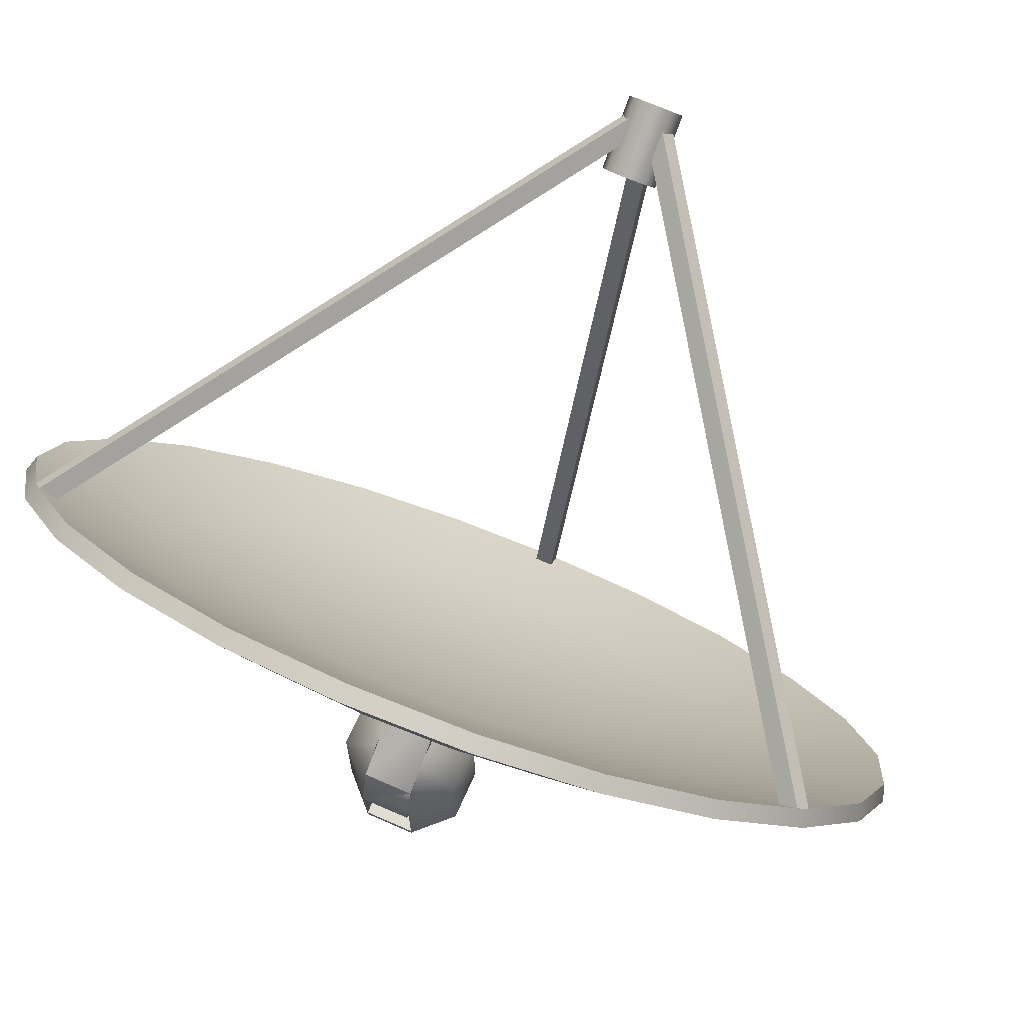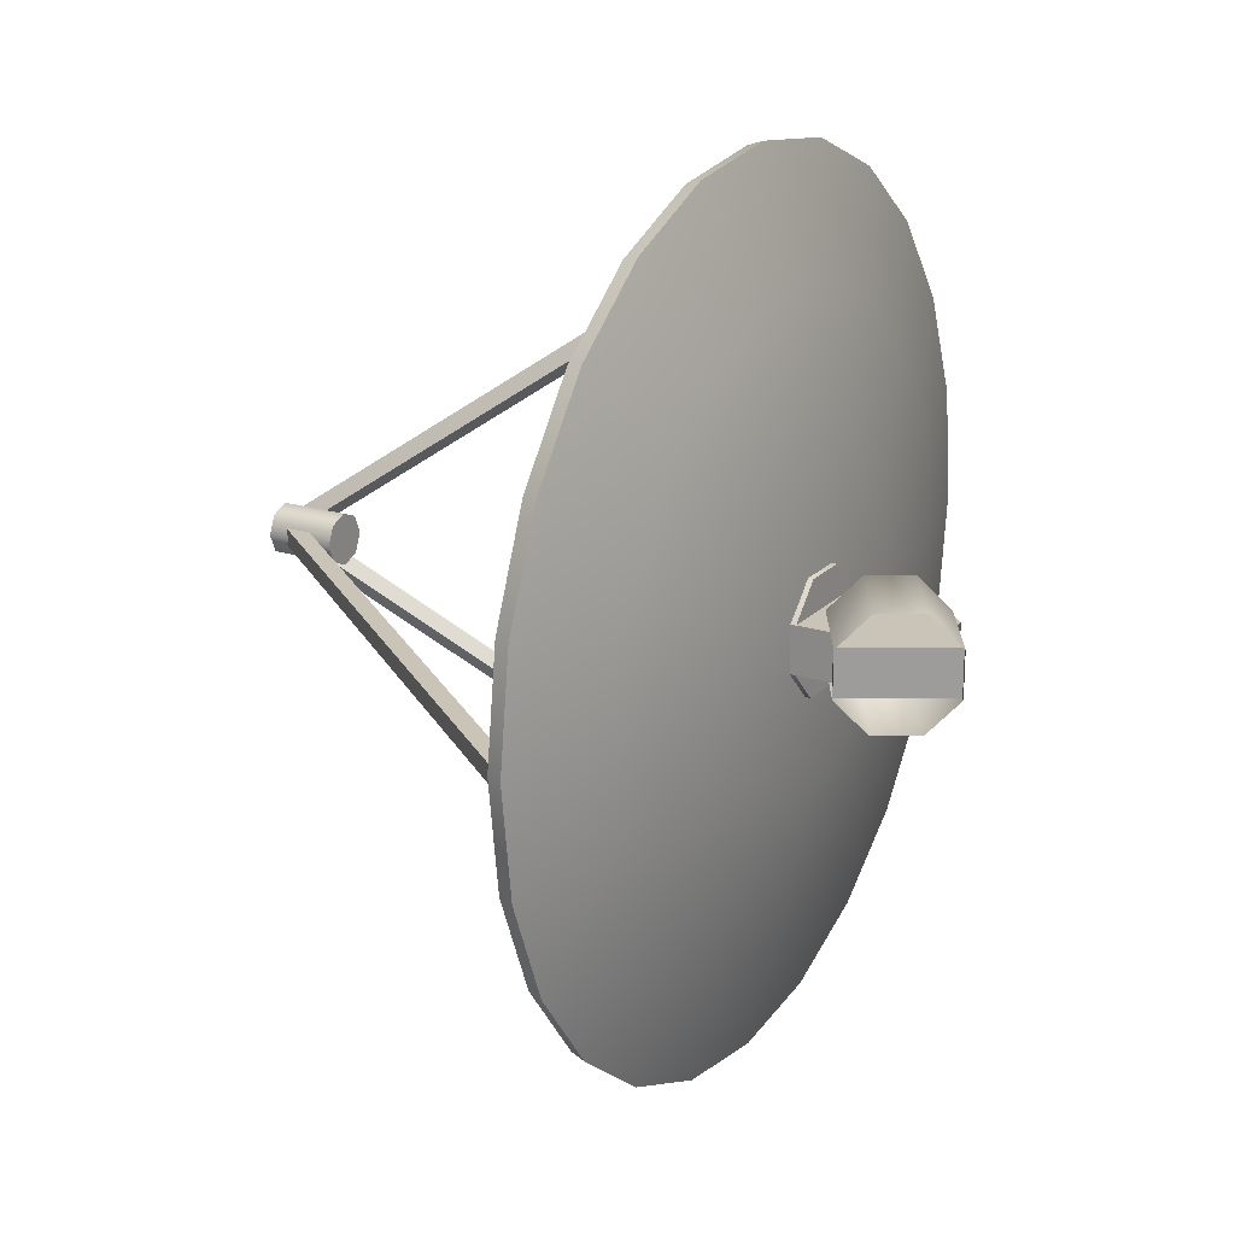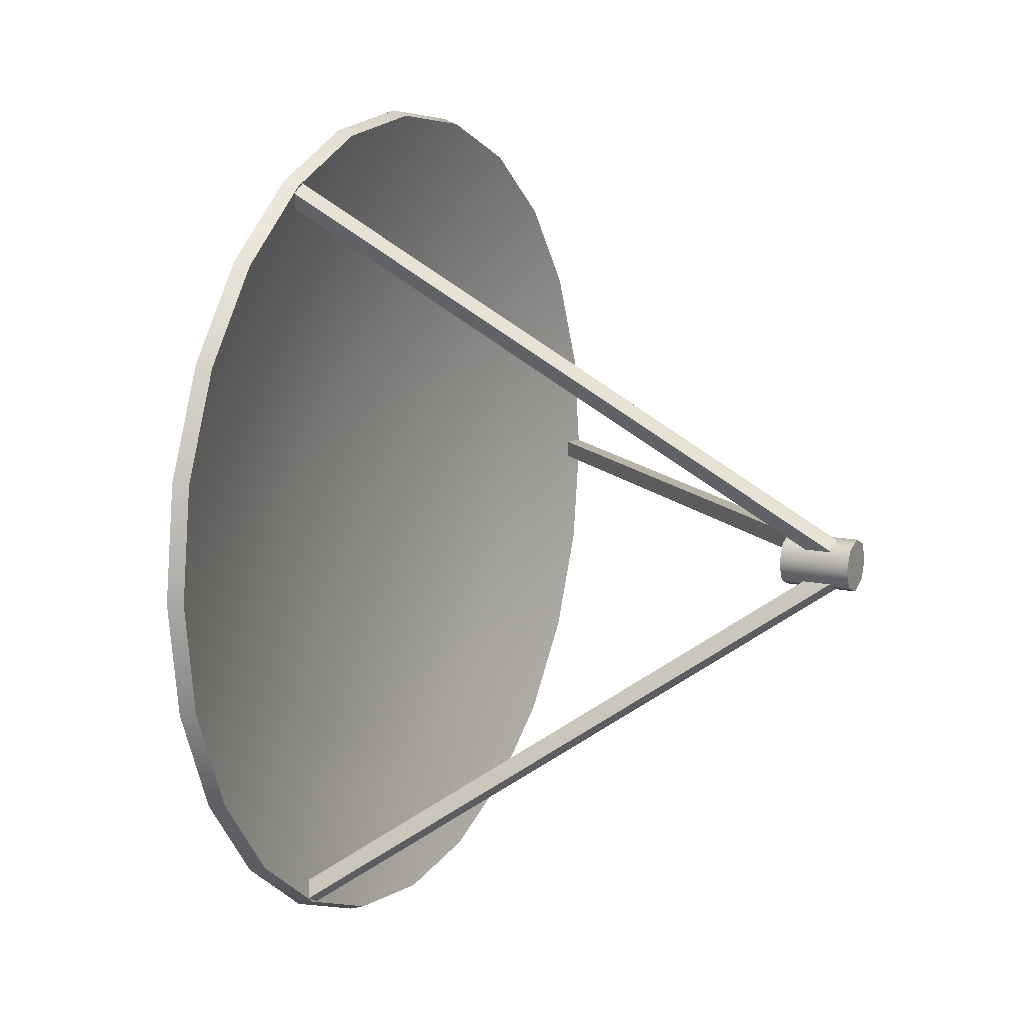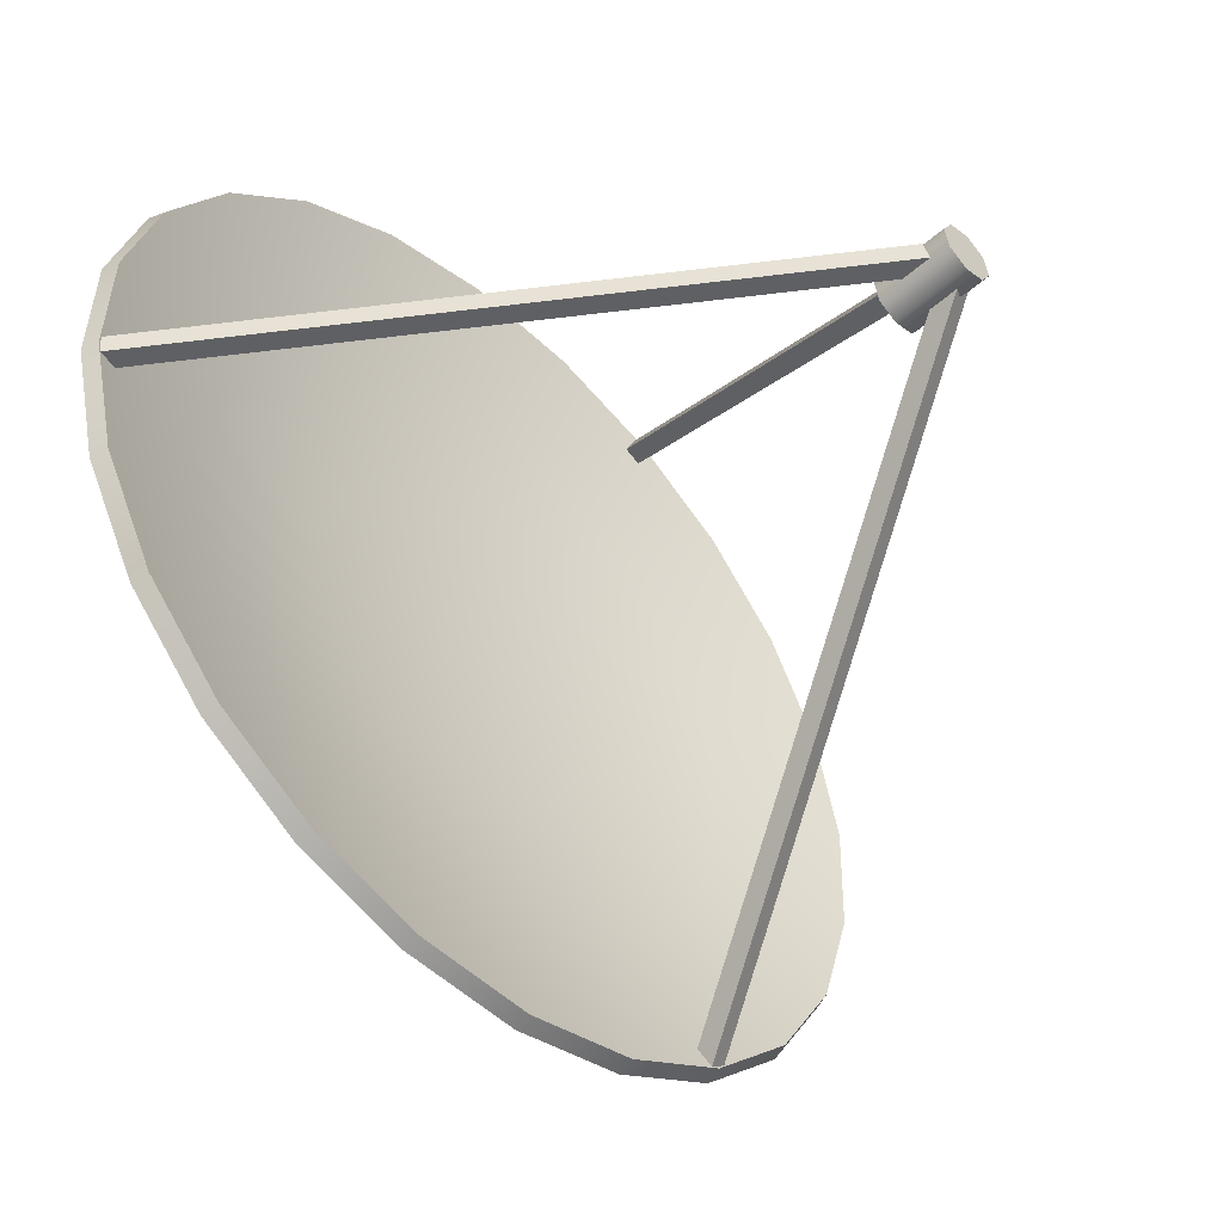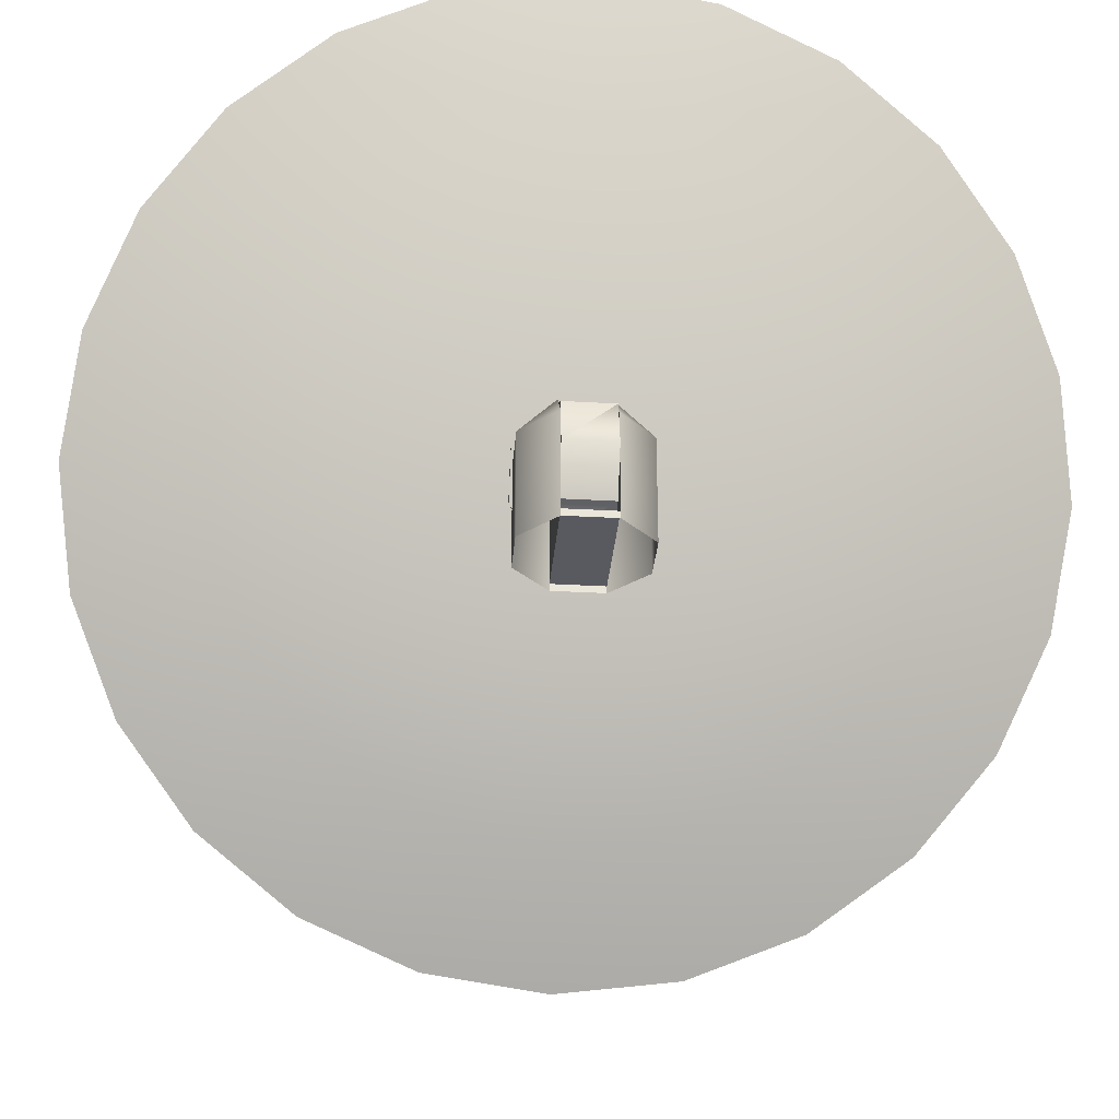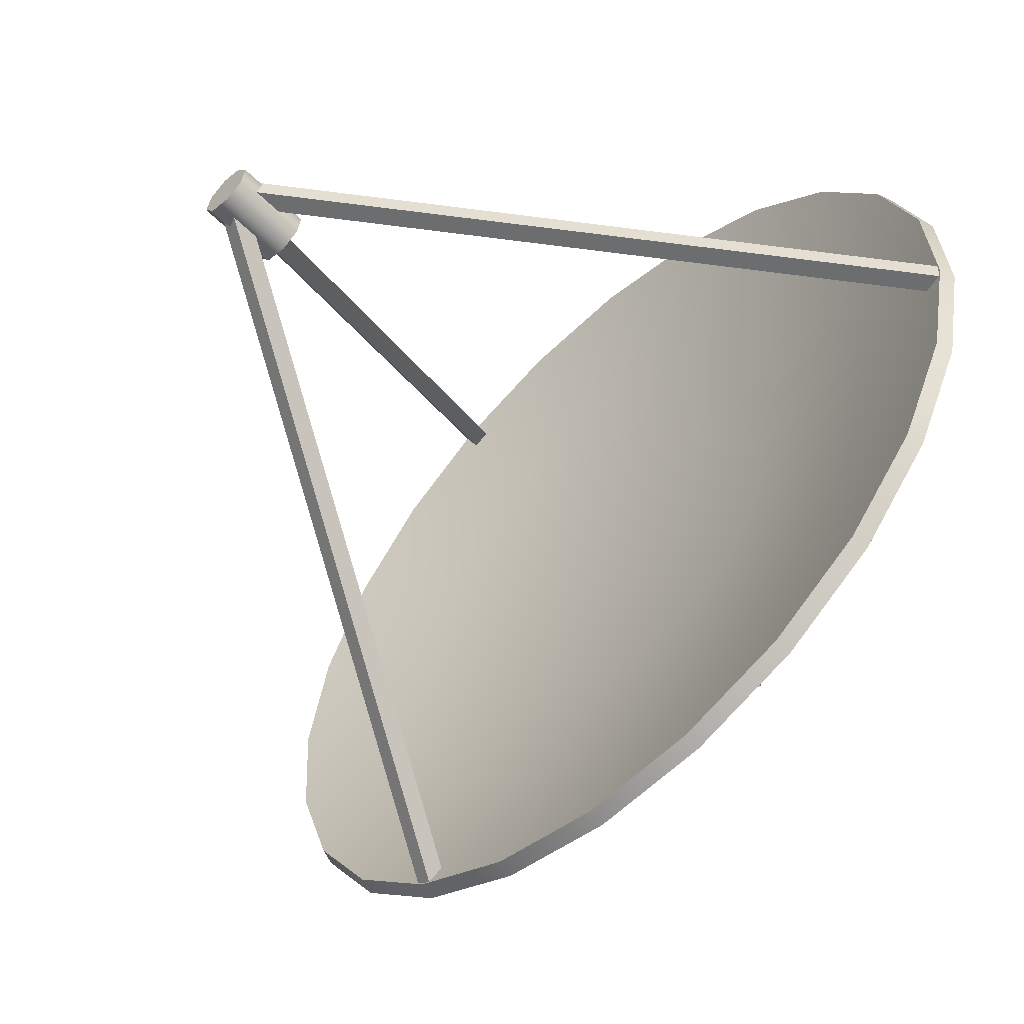
<metadata>
{"format":"obj","ext":"obj","renderer":"f3d","projection":"perspective","resolution":1024,"background":"white","views":[{"elev":68.3,"azim":113.9,"up":"+Y"},{"elev":20.0,"azim":-0.1,"up":"+Z"},{"elev":12.7,"azim":177.0,"up":"+Z"},{"elev":-4.5,"azim":-145.5,"up":"+Y"},{"elev":-31.9,"azim":85.3,"up":"+Y"},{"elev":-12.9,"azim":-36.5,"up":"+Y"}]}
</metadata>
<code>
v  0.0265 0 0.064
v  0.064 0 0.0265
v  0.064 0.0075 0.0265
v  0.064 0 -0.0265
v  0.064 0.0075 -0.0265
v  0.0265 0 -0.064
v  0.0265 0.1133 -0.064
v  0.064 0.1133 -0.0265
v  0.0265 0.1508 -0.0265
v  -0.0265 0.1133 -0.064
v  -0.0265 0.1508 -0.0265
v  -0.0265 0 -0.064
v  -0.064 0.1133 -0.0265
v  -0.064 0.0075 -0.0265
v  -0.064 0.0075 0.0265
v  -0.064 0 -0.0265
v  -0.064 0 0.0265
v  -0.0265 0 0.064
v  -0.0265 0.1133 0.064
v  -0.064 0.1133 0.0265
v  -0.0265 0.1508 0.0265
v  0.0265 0.1133 0.064
v  0.0265 0.1508 0.0265
v  0.064 0.1133 0.0265
v  -0.0777 0.1012 0.064
v  -0.0964 0.0688 0.0265
v  -0.0324 0.1796 0.0265
v  -0.0511 0.1472 0.064
v  -0.0886 0.1075 0.064
v  -0.1073 0.0751 0.0265
v  -0.1073 0.0751 -0.0265
v  -0.0964 0.0688 -0.0265
v  -0.0886 0.1075 -0.064
v  -0.0777 0.1012 -0.064
v  -0.0621 0.1535 -0.064
v  -0.0511 0.1472 -0.064
v  -0.0433 0.1859 -0.0265
v  -0.0324 0.1796 -0.0265
v  -0.0433 0.1859 0.0265
v  -0.0621 0.1535 0.064
v  0.0547 0.1294 0.0265
v  0.0547 0.1294 -0.0265
v  -0.0093 0.0185 -0.0265
v  -0.0093 0.0185 0.0265
v  0.0684 0.0781 -0.0265
v  0.0419 0.0322 -0.0265
v  0.0684 0.0781 0.0265
v  0.0419 0.0322 0.0265
v  -0.5614 0.4458 -0
v  -0.5658 0.4382 0.0212
v  -0.5658 0.4382 -0.0212
v  -0.6307 0.4858 -0
v  -0.6351 0.4782 0.0212
v  -0.6607 0.4338 -0
v  -0.6563 0.4414 0.0212
v  -0.5914 0.3938 -0
v  -0.587 0.4014 0.0212
v  -0.6563 0.4414 -0.0212
v  -0.587 0.4014 -0.0212
v  -0.6351 0.4782 -0.0212
v  -0.6457 0.4598 -0.03
v  -0.5764 0.4198 -0.03
v  -0.5764 0.4198 0.03
v  -0.6457 0.4598 0.03
v  -0.0211 0.389 0.4135
v  -0.014 0.376 0.4001
v  -0.6148 0.4566 0.0006
v  -0.622 0.4696 0.014
v  -0.0227 0.361 0.4101
v  -0.6235 0.4416 0.0106
v  -0.0298 0.374 0.4234
v  -0.6306 0.4546 0.024
v  -0.3884 -0.2471 0.0106
v  -0.3697 -0.2401 0.0106
v  -0.6246 0.4397 0.0106
v  -0.6433 0.4327 0.0106
v  -0.3697 -0.2401 -0.0094
v  -0.6246 0.4397 -0.0094
v  -0.3884 -0.2471 -0.0094
v  -0.6433 0.4327 -0.0094
v  0.0957 0.5928 -0
v  0.1137 0.5892 -0
v  0.1053 0.5747 -0.1273
v  0.0875 0.5784 -0.1258
v  0.0875 0.5784 0.1258
v  0.1053 0.5747 0.1273
v  0.0632 0.5364 0.2429
v  0.0807 0.5321 0.2459
v  0.0246 0.4695 0.3436
v  0.0417 0.4644 0.3477
v  -0.0257 0.3824 0.4208
v  -0.0093 0.3762 0.4258
v  -0.0843 0.2809 0.4693
v  -0.0685 0.2735 0.475
v  -0.1472 0.172 0.4859
v  -0.1322 0.1633 0.4917
v  -0.2101 0.0631 0.4693
v  -0.1958 0.0531 0.475
v  -0.2687 -0.0384 0.4208
v  -0.2551 -0.0496 0.4258
v  -0.319 -0.1255 0.3436
v  -0.306 -0.1378 0.3477
v  -0.3576 -0.1924 0.2429
v  -0.3451 -0.2055 0.2459
v  -0.3819 -0.2344 0.1258
v  -0.3697 -0.248 0.1273
v  -0.3901 -0.2488 0
v  -0.378 -0.2625 0
v  -0.3819 -0.2344 -0.1258
v  -0.3697 -0.248 -0.1273
v  -0.3576 -0.1924 -0.2429
v  -0.3451 -0.2055 -0.2459
v  -0.319 -0.1255 -0.3436
v  -0.306 -0.1378 -0.3477
v  -0.2687 -0.0384 -0.4208
v  -0.2551 -0.0496 -0.4258
v  -0.2101 0.0631 -0.4693
v  -0.1958 0.0531 -0.475
v  -0.1472 0.172 -0.4859
v  -0.1322 0.1633 -0.4917
v  -0.0843 0.2809 -0.4693
v  -0.0685 0.2735 -0.475
v  -0.0257 0.3824 -0.4208
v  -0.0093 0.3762 -0.4258
v  0.0246 0.4695 -0.3436
v  0.0417 0.4644 -0.3477
v  0.0632 0.5364 -0.2429
v  0.0807 0.5321 -0.2459
v  0.0538 0.4037 -0.1738
v  0.0712 0.4337 -0.09
v  0.0262 0.3558 -0.2459
v  -0.0098 0.2934 -0.3011
v  -0.0518 0.2208 -0.3359
v  -0.0968 0.1429 -0.3477
v  -0.1418 0.0649 -0.3359
v  -0.1837 -0.0077 -0.3011
v  -0.2197 -0.07 -0.2459
v  -0.2473 -0.1179 -0.1738
v  -0.2647 -0.148 -0.09
v  -0.2706 -0.1582 0
v  -0.2647 -0.148 0.09
v  -0.2473 -0.1179 0.1738
v  -0.2197 -0.07 0.2459
v  -0.1837 -0.0077 0.3011
v  -0.1381 0.0198 0.1273
v  -0.1195 0.0521 0.1559
v  -0.1524 -0.005 0.09
v  -0.1614 -0.0205 0.0466
v  -0.1645 -0.0258 -0
v  -0.1614 -0.0205 -0.0466
v  -0.1524 -0.005 -0.09
v  -0.1381 0.0198 -0.1273
v  -0.1195 0.0521 -0.1559
v  -0.0978 0.0897 -0.1738
v  -0.0745 0.13 -0.18
v  -0.0512 0.1704 -0.1738
v  -0.0295 0.208 -0.1559
v  -0.0109 0.2402 -0.1273
v  0.0034 0.265 -0.09
v  0.0124 0.2806 -0.0466
v  0.0771 0.444 -0
v  0.0155 0.2859 -0
v  0.0712 0.4337 0.09
v  0.0538 0.4037 0.1738
v  0.0262 0.3558 0.2459
v  -0.0098 0.2934 0.3011
v  -0.0518 0.2208 0.3359
v  -0.0968 0.1429 0.3477
v  -0.1418 0.0649 0.3359
v  -0.0978 0.0897 0.1738
v  -0.0669 0.1256 -0
v  0.0124 0.2806 0.0466
v  0.0034 0.265 0.09
v  -0.0109 0.2402 0.1273
v  -0.0295 0.208 0.1559
v  -0.0512 0.1704 0.1738
v  -0.0745 0.13 0.18
v  0.0366 0.4095 -0.1718
v  0.0537 0.4392 -0.0889
v  -0.0132 0.2725 -0.0889
v  -0.0044 0.2879 -0.046
v  -0.0828 0.1348 -0
v  -0.0274 0.248 -0.1258
v  0.0093 0.3622 -0.2429
v  -0.0263 0.3006 -0.2975
v  -0.0458 0.2161 -0.154
v  -0.0672 0.179 -0.1718
v  -0.0677 0.2288 -0.3319
v  -0.1122 0.1518 -0.3436
v  -0.0902 0.1391 -0.1778
v  -0.1133 0.0993 -0.1718
v  -0.1567 0.0748 -0.3319
v  -0.1981 0.003 -0.2975
v  -0.1347 0.0621 -0.154
v  -0.1531 0.0302 -0.1258
v  -0.2337 -0.0586 -0.2429
v  -0.261 -0.1059 -0.1718
v  -0.1673 0.0057 -0.0889
v  -0.1761 -0.0096 -0.046
v  -0.2781 -0.1356 -0.0889
v  -0.284 -0.1457 0
v  -0.1792 -0.0149 -0
v  -0.1761 -0.0096 0.046
v  -0.2781 -0.1356 0.0889
v  -0.261 -0.1059 0.1718
v  -0.1673 0.0057 0.0889
v  -0.1531 0.0302 0.1258
v  -0.2337 -0.0586 0.2429
v  -0.1981 0.003 0.2975
v  -0.1347 0.0621 0.154
v  -0.1133 0.0993 0.1718
v  -0.1567 0.0748 0.3319
v  -0.1122 0.1518 0.3436
v  -0.0902 0.1391 0.1778
v  -0.0672 0.179 0.1718
v  -0.0677 0.2288 0.3319
v  -0.0263 0.3006 0.2975
v  -0.0458 0.2161 0.154
v  -0.0274 0.248 0.1258
v  0.0093 0.3622 0.2429
v  0.0366 0.4095 0.1718
v  -0.0132 0.2725 0.0889
v  -0.0044 0.2879 0.046
v  0.0537 0.4392 0.0889
v  0.0596 0.4493 -0
v  -0.0013 0.2931 -0
v  -0.0303 0.3731 -0.4241
v  -0.0232 0.36 -0.4107
v  -0.624 0.4406 -0.0112
v  -0.6312 0.4537 -0.0246
v  -0.0145 0.375 -0.4007
v  -0.6154 0.4556 -0.0012
v  -0.0217 0.3881 -0.4141
v  -0.6225 0.4687 -0.0146
g big_electronics_assembler_device_antenna
f 1 2 3
f 2 4 5 3
f 4 6 5
f 7 8 5 6
f 7 9 8
f 9 7 10 11
f 10 7 6 12
f 13 10 12 14
f 11 10 13
f 13 8 9 11
f 8 13 14 5
f 14 15 3 5
f 16 17 15 14
f 17 18 15
f 19 20 15 18
f 19 21 20
f 22 23 21 19
f 23 22 24
f 24 22 1 3
f 22 19 18 1
f 20 24 3 15
f 24 20 21 23
f 12 16 14
f 25 26 27 28
f 29 30 26 25
f 30 31 32 26
f 31 33 34 32
f 33 35 36 34
f 35 37 38 36
f 37 39 27 38
f 39 40 28 27
f 40 29 25 28
f 41 42 38 27
f 43 42 41 44
f 42 43 32 38
f 43 42 45
f 43 45 46
f 42 41 47
f 42 47 45
f 41 44 48
f 41 48 47
f 44 41 27 26
f 43 44 26 32
f 46 48 44
f 46 44 43
f 45 47 48 46
f 36 38 32 34
f 49 50 51
f 52 53 50 49
f 54 55 53 52
f 55 54 56 57
f 54 58 59 56
f 52 60 58 54
f 60 52 49 51
f 61 60 51 62
f 61 58 60
f 58 61 62 59
f 63 57 59 62
f 64 55 57 63
f 64 53 55
f 53 64 63 50
f 50 63 62 51
f 56 59 57
f 65 66 67 68
f 66 69 70 67
f 69 71 72 70
f 71 65 68 72
f 73 74 75 76
f 74 77 78 75
f 77 79 80 78
f 79 73 76 80
f 81 82 83 84
f 85 86 82 81
f 87 88 86 85
f 89 90 88 87
f 91 92 90 89
f 93 94 92 91
f 95 96 94 93
f 97 98 96 95
f 99 100 98 97
f 101 102 100 99
f 103 104 102 101
f 105 106 104 103
f 107 108 106 105
f 109 110 108 107
f 111 112 110 109
f 113 114 112 111
f 115 116 114 113
f 117 118 116 115
f 119 120 118 117
f 121 122 120 119
f 123 124 122 121
f 125 126 124 123
f 127 128 126 125
f 84 83 128 127
f 129 128 83 130
f 131 126 128 129
f 132 124 126 131
f 133 122 124 132
f 134 120 122 133
f 135 118 120 134
f 136 116 118 135
f 137 114 116 136
f 138 112 114 137
f 139 110 112 138
f 140 108 110 139
f 141 106 108 140
f 142 104 106 141
f 143 102 104 142
f 102 143 144 100
f 144 143 145 146
f 143 142 147 145
f 142 141 148 147
f 141 140 149 148
f 140 139 150 149
f 139 138 151 150
f 138 137 152 151
f 137 136 153 152
f 136 135 154 153
f 135 134 155 154
f 134 133 156 155
f 133 132 157 156
f 132 131 158 157
f 131 129 159 158
f 129 130 160 159
f 130 161 162 160
f 130 83 82 161
f 161 82 86 163
f 163 86 88 164
f 164 88 90 165
f 165 90 92 166
f 166 92 94 167
f 167 94 96 168
f 168 96 98 169
f 169 98 100 144
f 169 144 146 170
f 170 146 171
f 146 145 171
f 145 147 171
f 147 148 171
f 148 149 171
f 149 150 171
f 150 151 171
f 151 152 171
f 152 153 171
f 153 154 171
f 154 155 171
f 155 156 171
f 156 157 171
f 157 158 171
f 158 159 171
f 159 160 171
f 160 162 171
f 162 172 171
f 161 163 172 162
f 163 164 173 172
f 164 165 174 173
f 165 166 175 174
f 166 167 176 175
f 167 168 177 176
f 168 169 170 177
f 177 170 171
f 176 177 171
f 175 176 171
f 174 175 171
f 173 174 171
f 172 173 171
f 178 179 84 127
f 180 181 179 178
f 181 180 182
f 180 183 182
f 183 180 178 184
f 184 178 127 125
f 185 184 125 123
f 186 183 184 185
f 183 186 182
f 186 187 182
f 187 186 185 188
f 188 185 123 121
f 189 188 121 119
f 190 187 188 189
f 187 190 182
f 190 191 182
f 191 190 189 192
f 192 189 119 117
f 193 192 117 115
f 194 191 192 193
f 191 194 182
f 194 195 182
f 195 194 193 196
f 196 193 115 113
f 197 196 113 111
f 198 195 196 197
f 195 198 182
f 198 199 182
f 199 198 197 200
f 200 197 111 109
f 201 200 109 107
f 202 199 200 201
f 199 202 182
f 202 203 182
f 203 202 201 204
f 204 201 107 105
f 205 204 105 103
f 206 203 204 205
f 203 206 182
f 206 207 182
f 207 206 205 208
f 208 205 103 101
f 209 208 101 99
f 210 207 208 209
f 207 210 182
f 210 211 182
f 211 210 209 212
f 212 209 99 97
f 213 212 97 95
f 214 211 212 213
f 211 214 182
f 214 215 182
f 215 214 213 216
f 216 213 95 93
f 217 216 93 91
f 218 215 216 217
f 215 218 182
f 218 219 182
f 219 218 217 220
f 220 217 91 89
f 221 220 89 87
f 222 219 220 221
f 219 222 182
f 222 223 182
f 223 222 221 224
f 224 221 87 85
f 225 224 85 81
f 226 223 224 225
f 223 226 182
f 226 181 182
f 181 226 225 179
f 179 225 81 84
f 227 228 229 230
f 228 231 232 229
f 231 233 234 232
f 233 227 230 234

</code>
